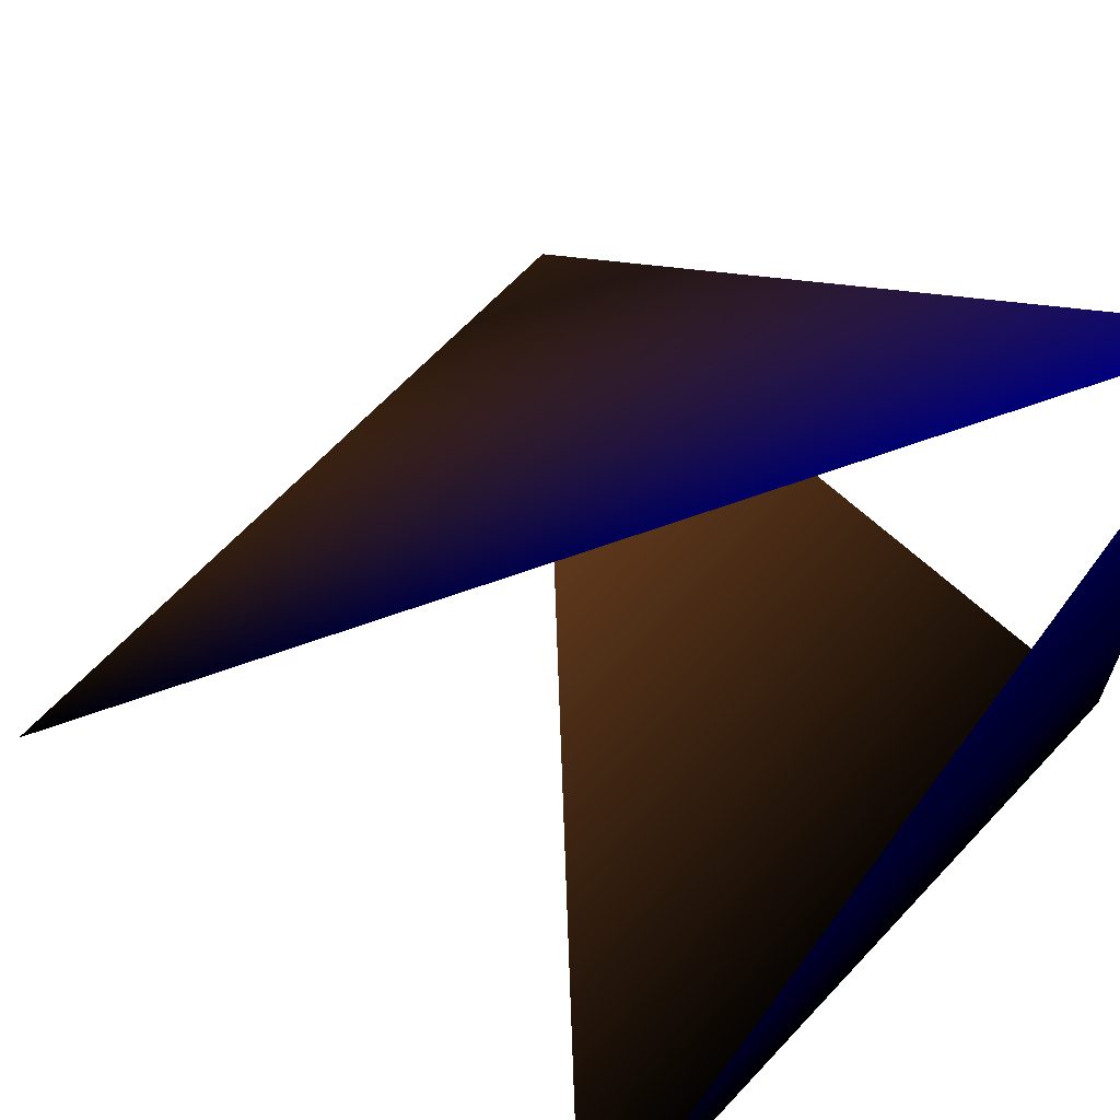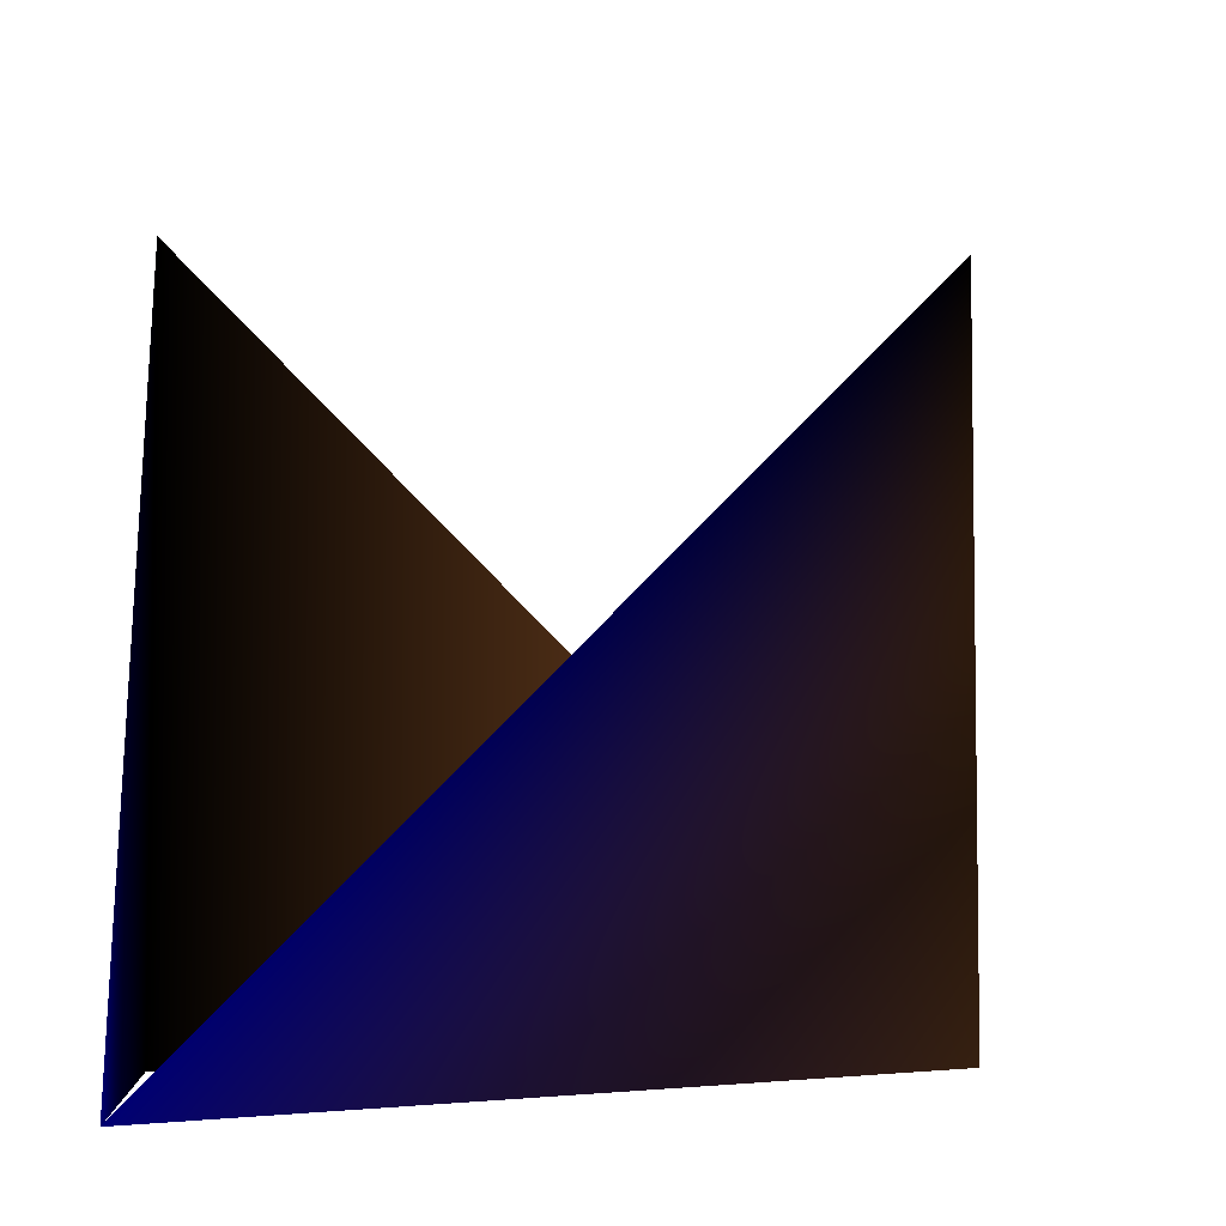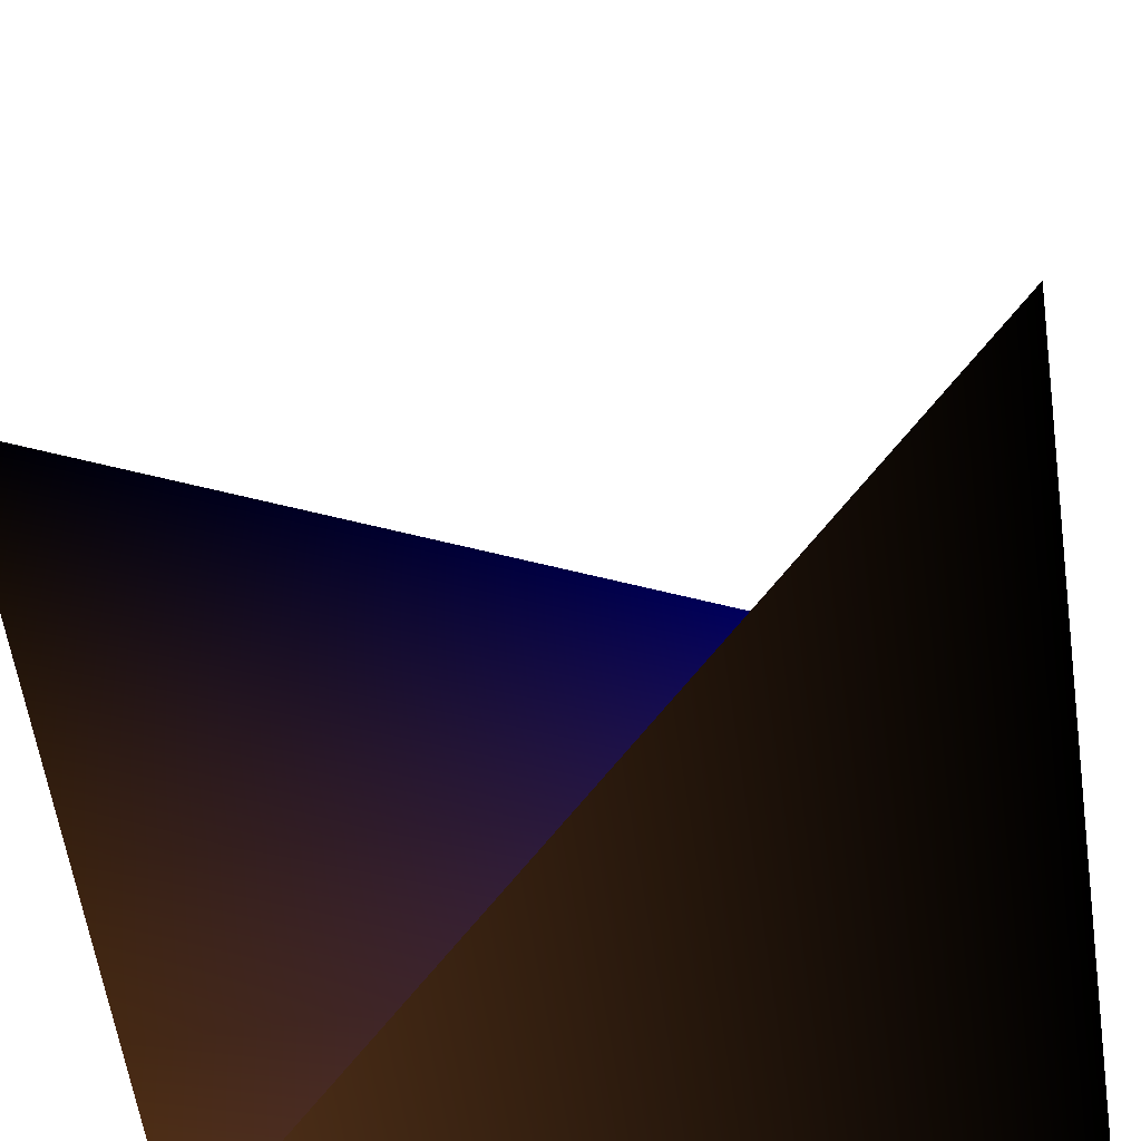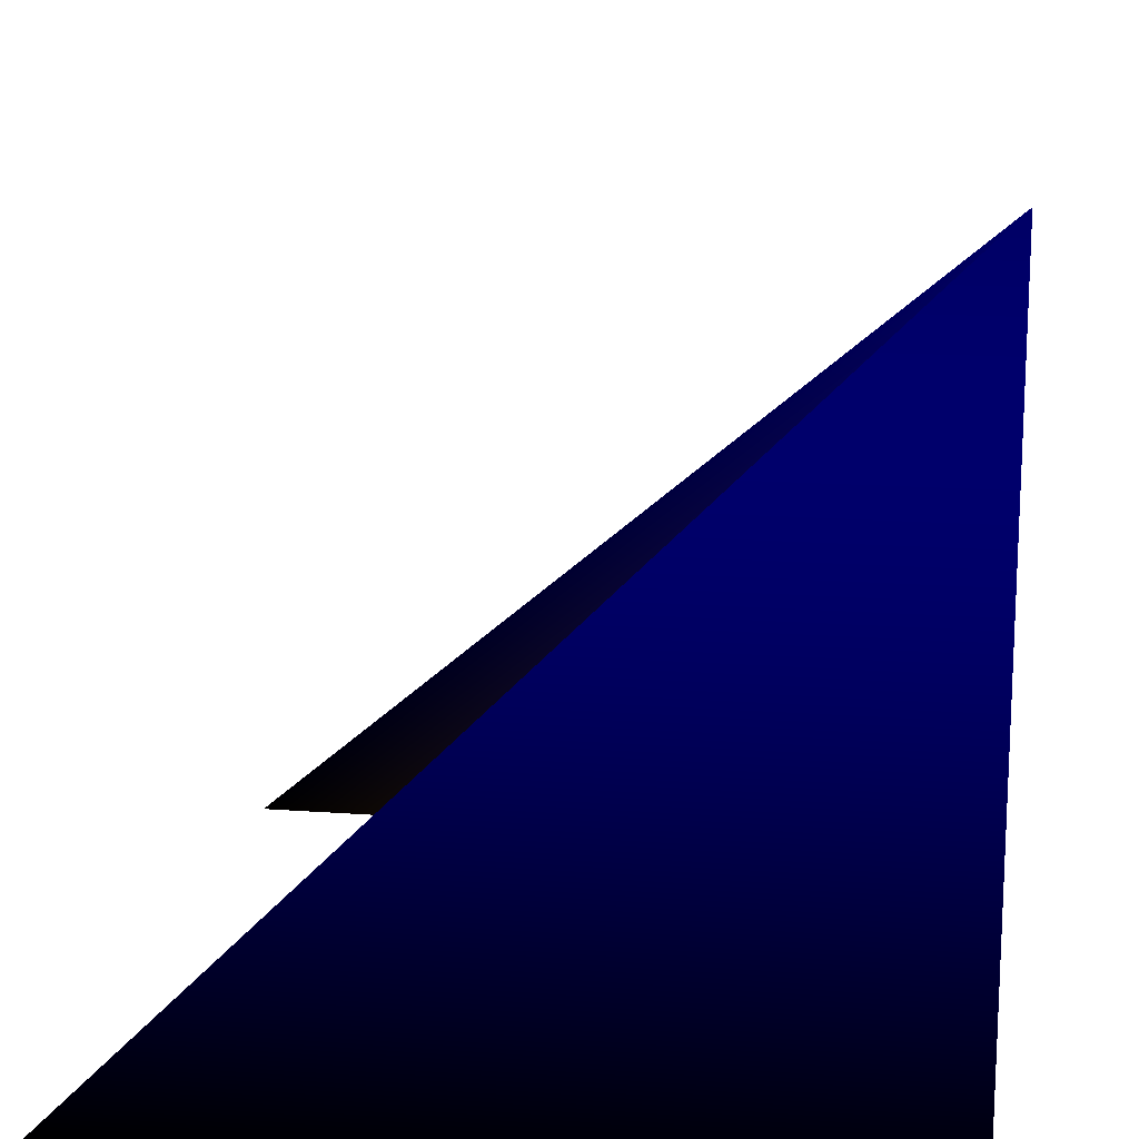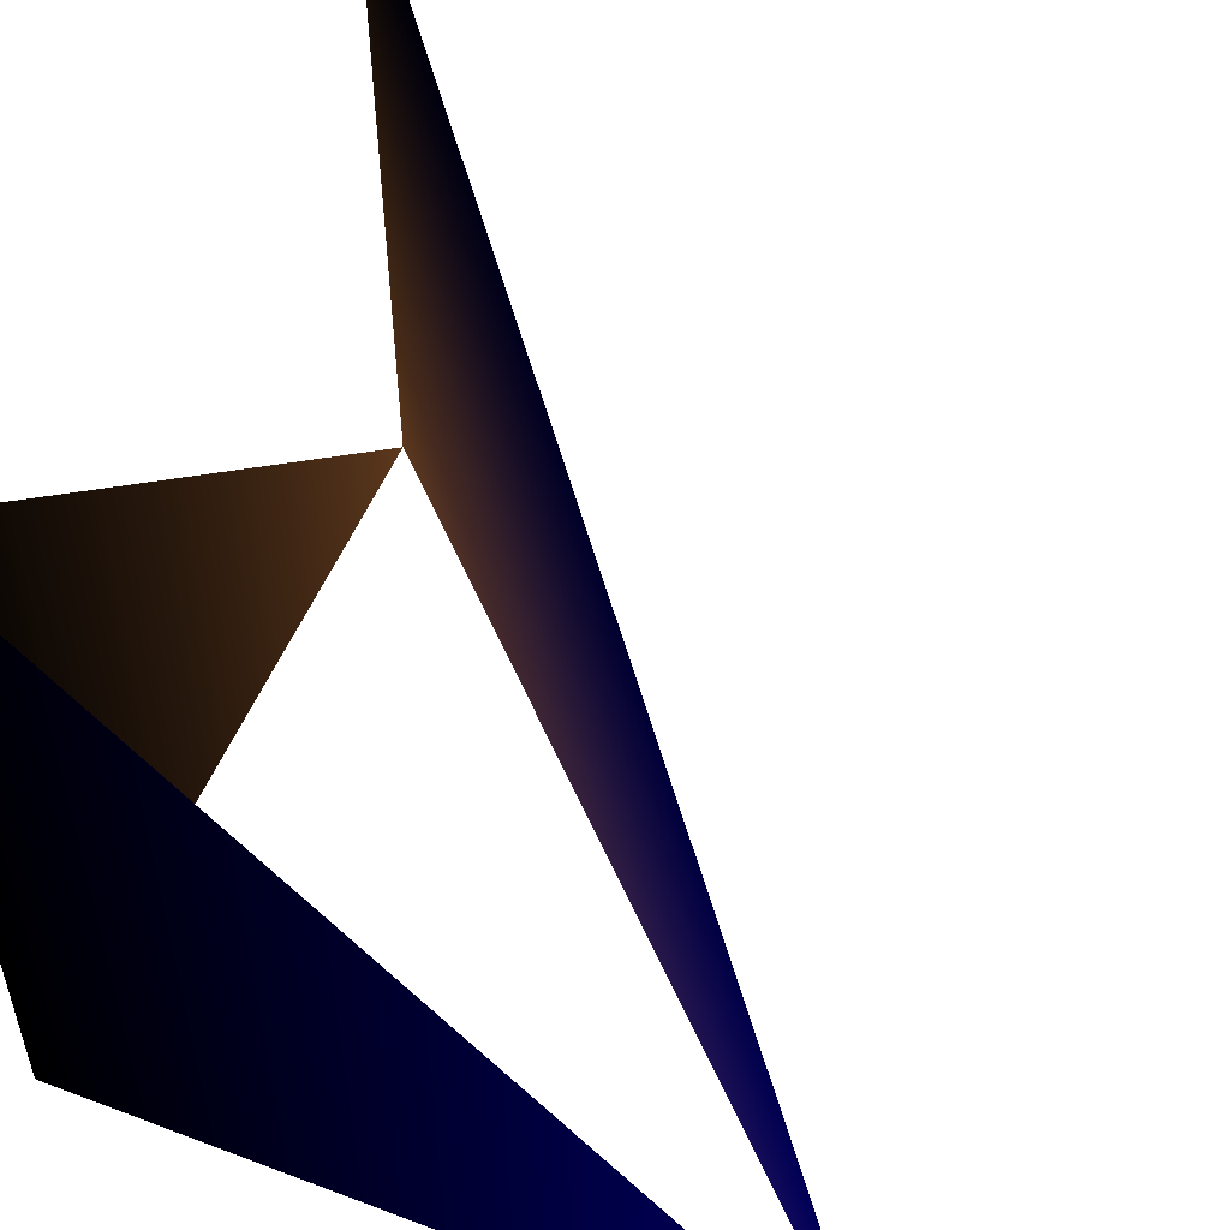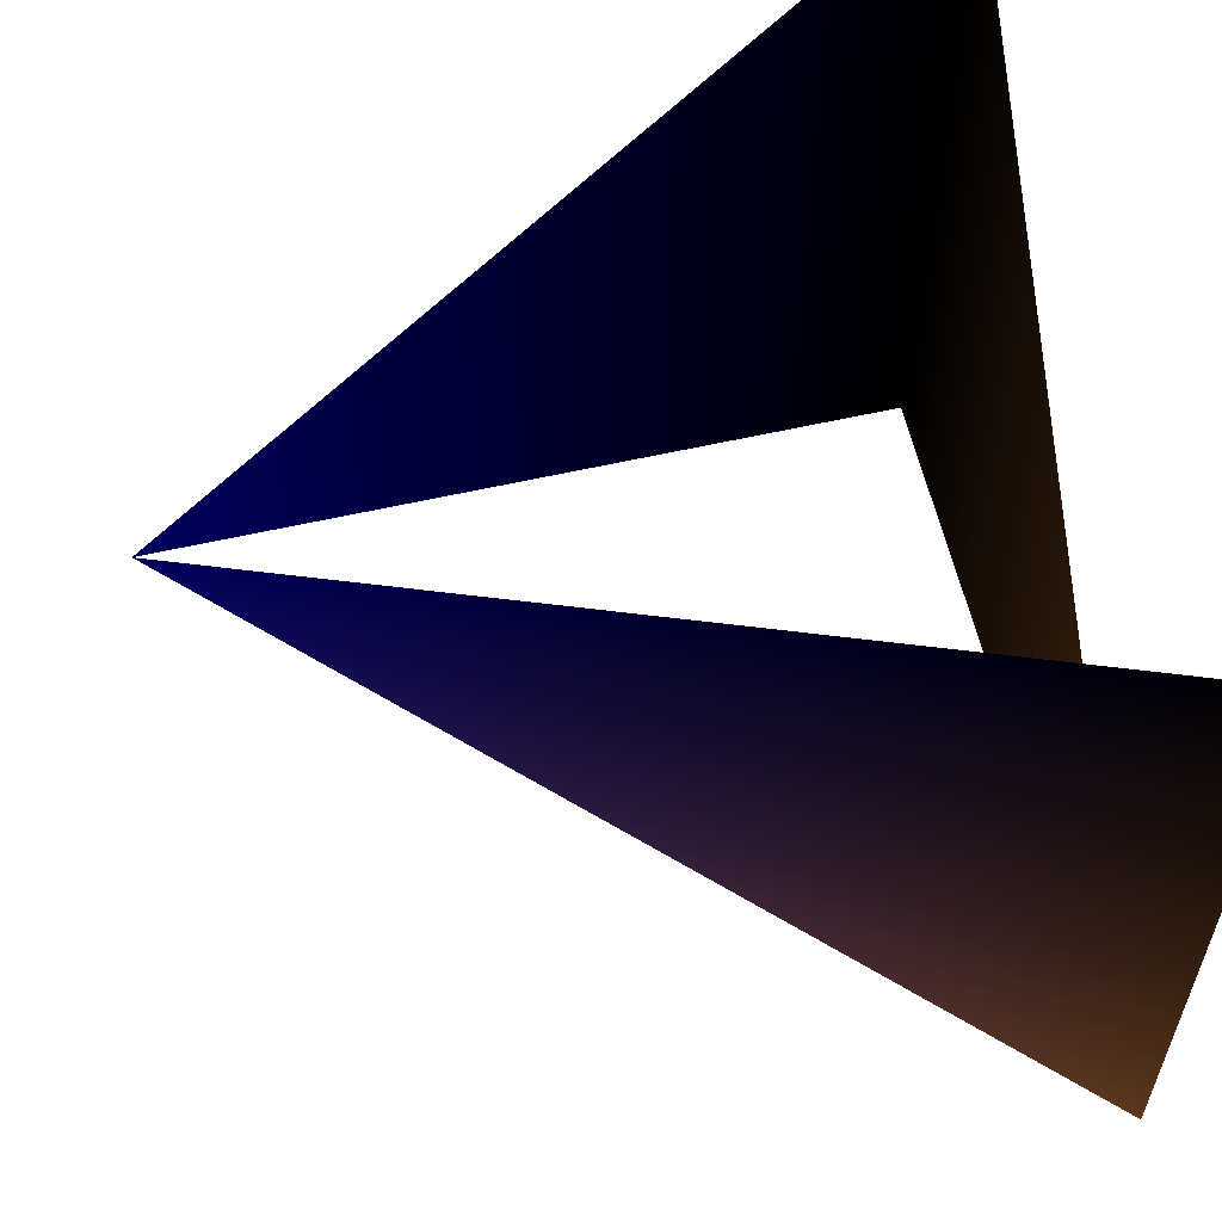
<metadata>
{"format":"obj","ext":"obj","renderer":"f3d","projection":"perspective","resolution":1024,"background":"white","views":[{"elev":65.2,"azim":-137.0,"up":"+Z"},{"elev":-5.5,"azim":-6.1,"up":"+Y"},{"elev":-61.3,"azim":-171.5,"up":"+Z"},{"elev":15.7,"azim":-81.2,"up":"+Z"},{"elev":52.9,"azim":-67.9,"up":"+Y"},{"elev":59.4,"azim":76.9,"up":"+Y"}]}
</metadata>
<code>
v 0 0 0 0 0 0
v 0 0 1 0 0 1
v 0 1 0 0 0 0
v 0 0 0 0 0 0
v 1 0 0 1 0.6 0.3
v 0 1 0 0 0 0
v 0 0 1 0 0 1
v 1 1 0 0 0 0
v 1 0 0 1 0.6 0.3
g cube
f 1 2 3
f 4 5 6
f 7 8 9

</code>
